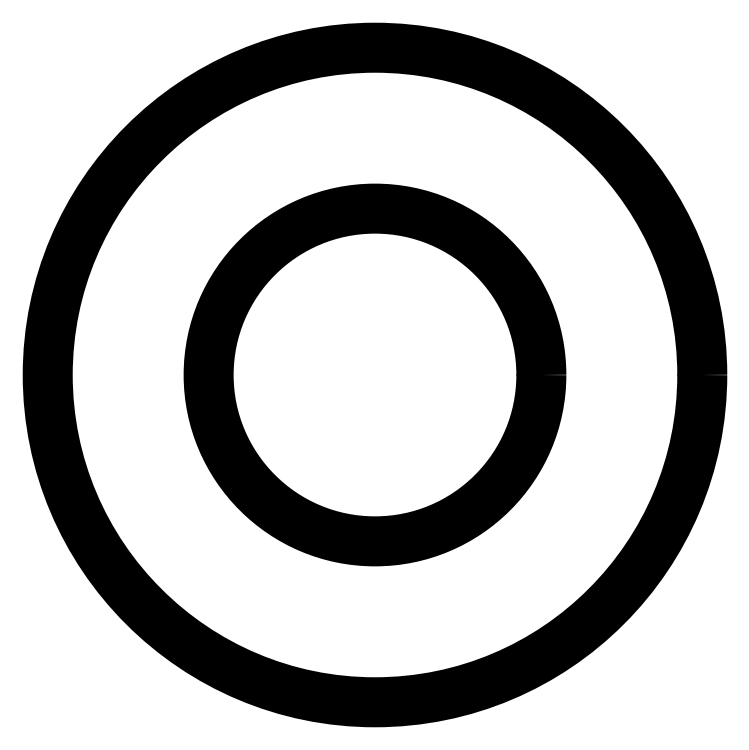
<metadata>
{"format":"dxf","ext":"dxf","renderer":"ezdxf+matplotlib","layout":"modelspace","background":"white","min_lineweight":24,"dpi":150}
</metadata>
<code>
0
SECTION
2
ENTITIES
0
CIRCLE
8
0
10
2088
20
1625
30
0
40
6.1
0
CIRCLE
8
0
10
2088
20
1625
30
0
40
12
0
ENDSEC
0
EOF

</code>
